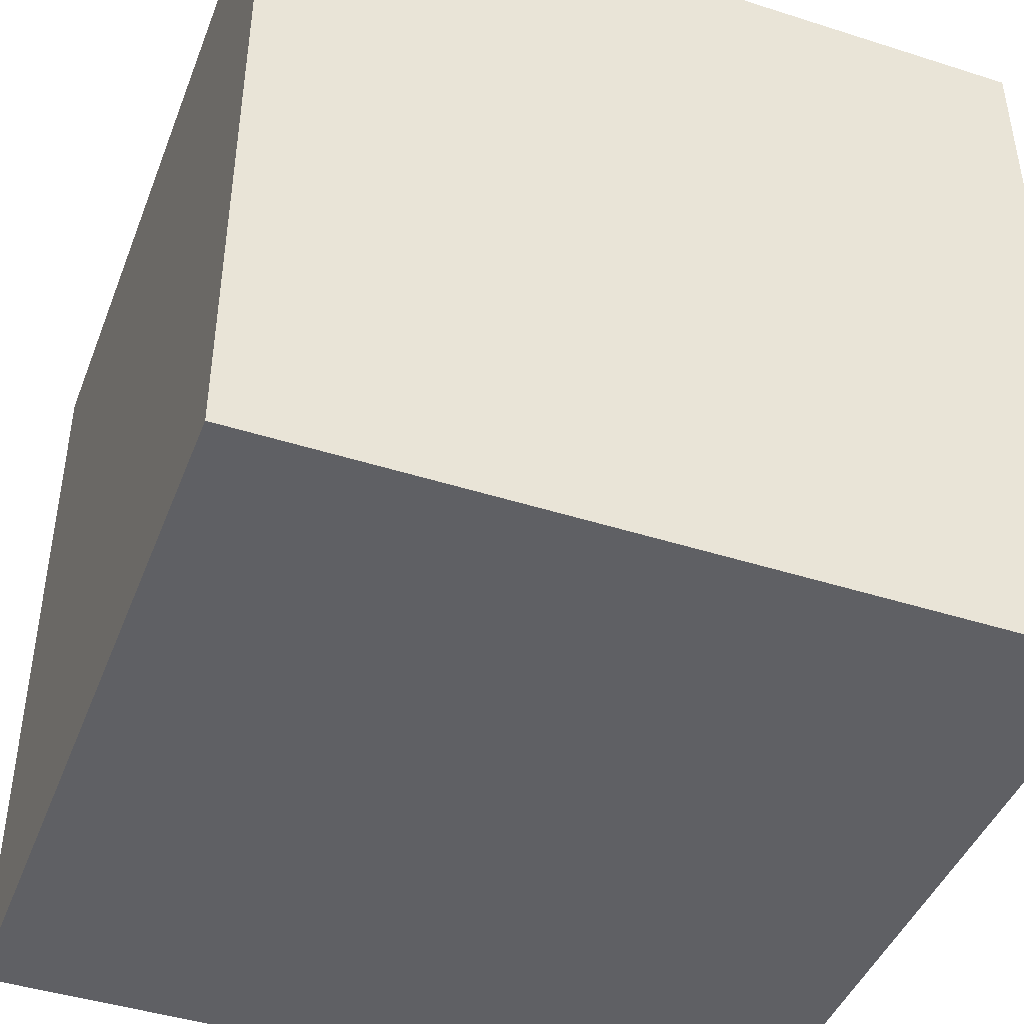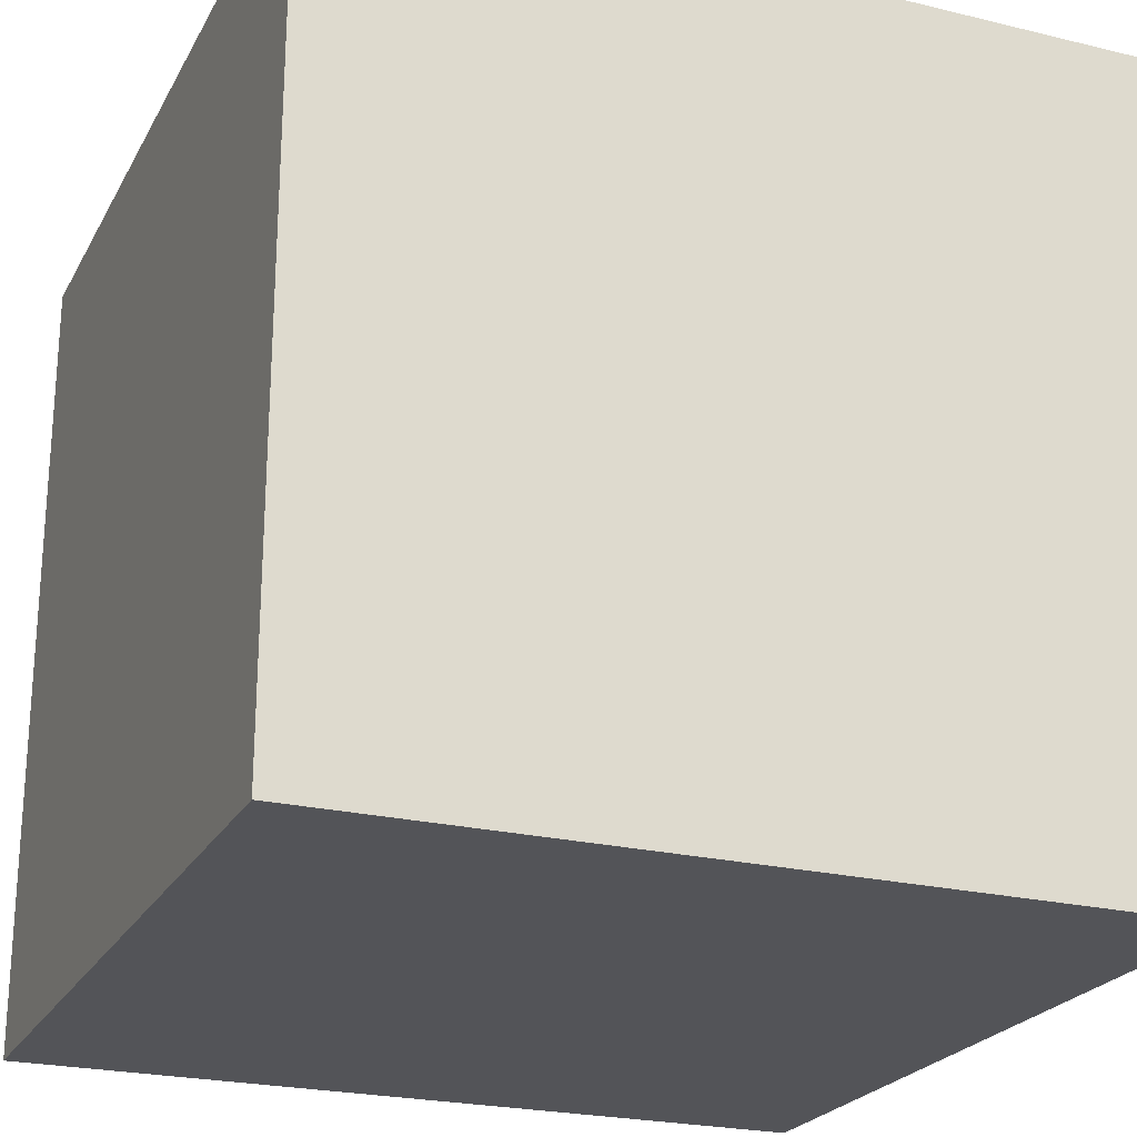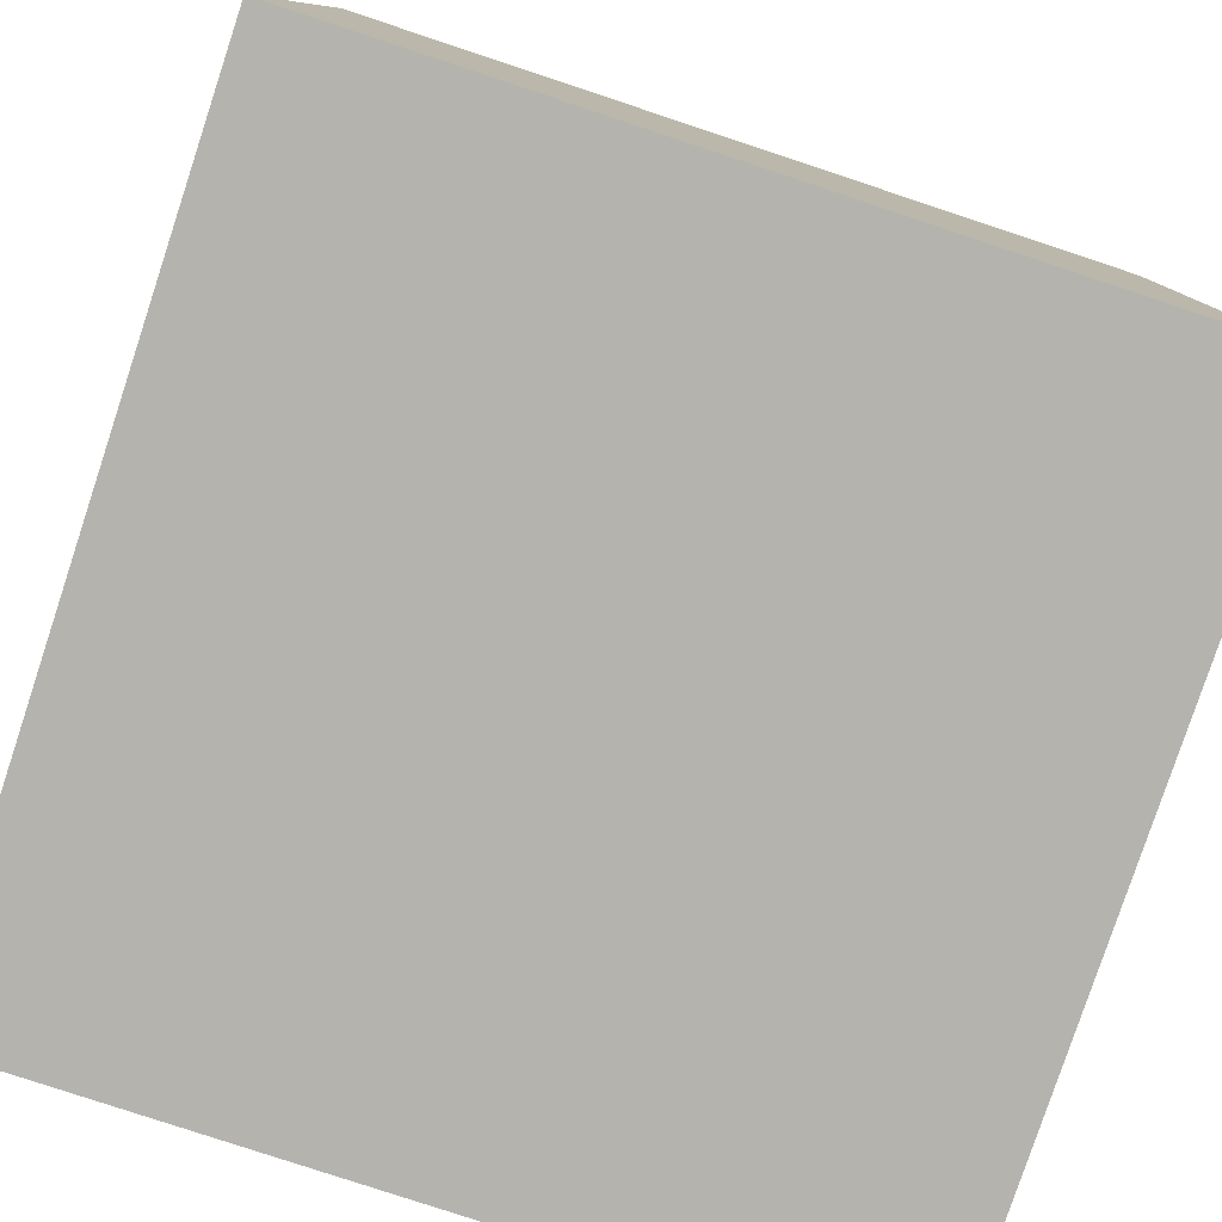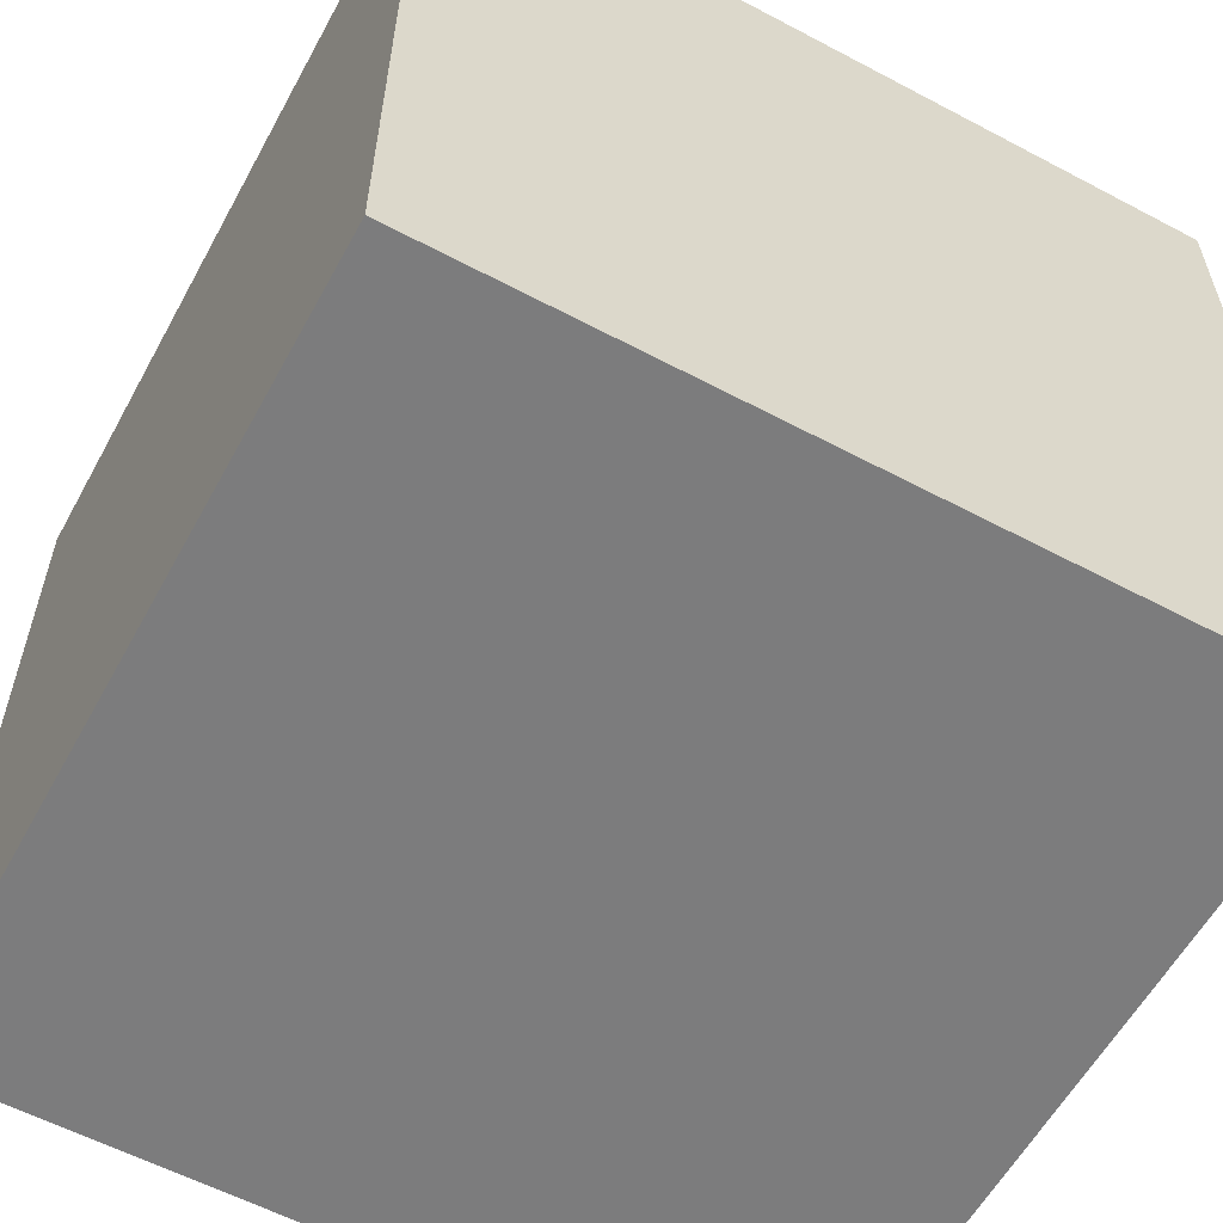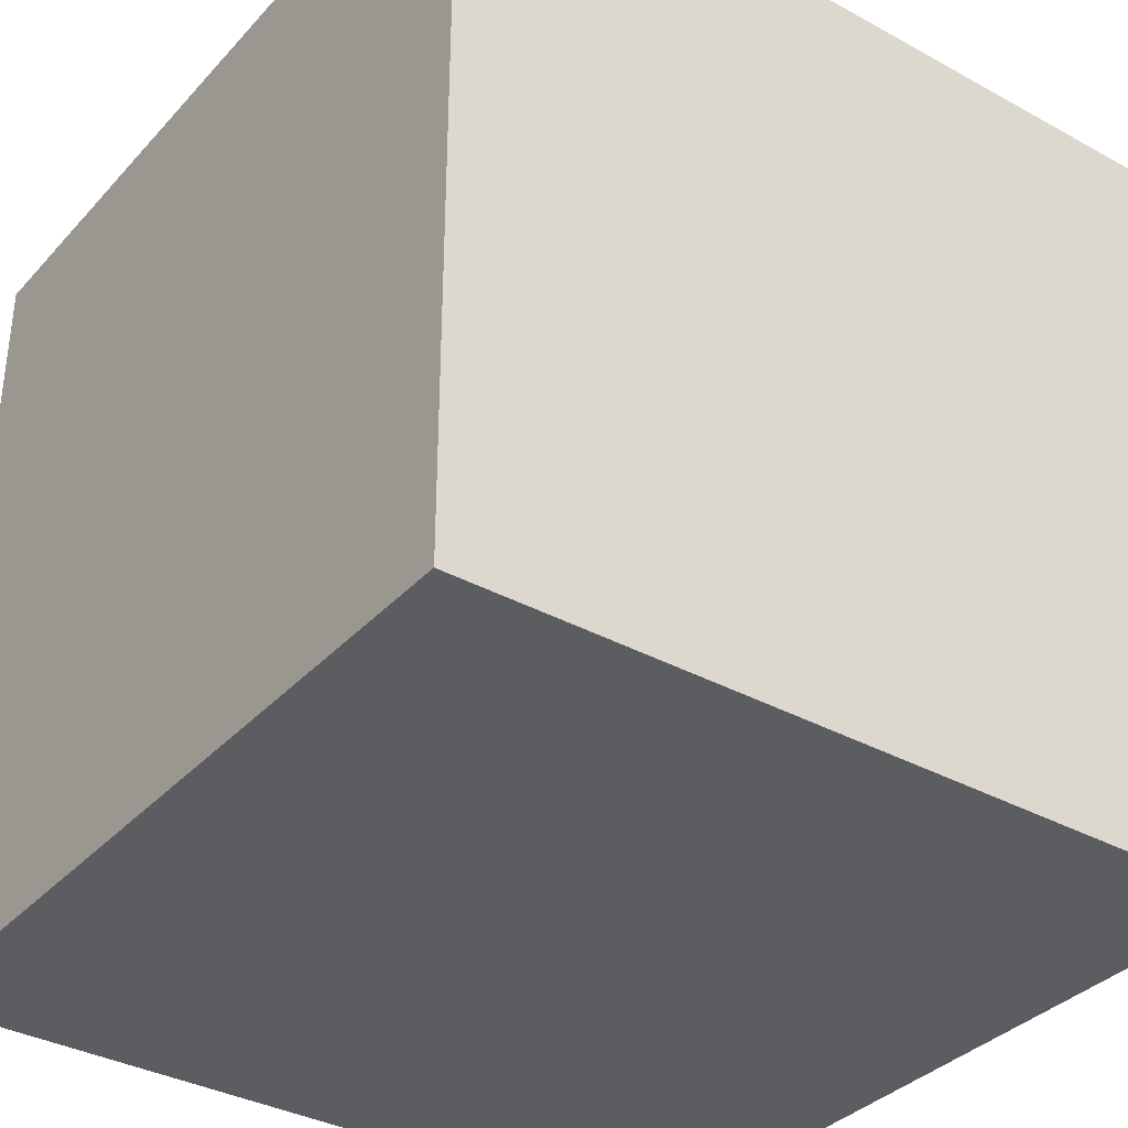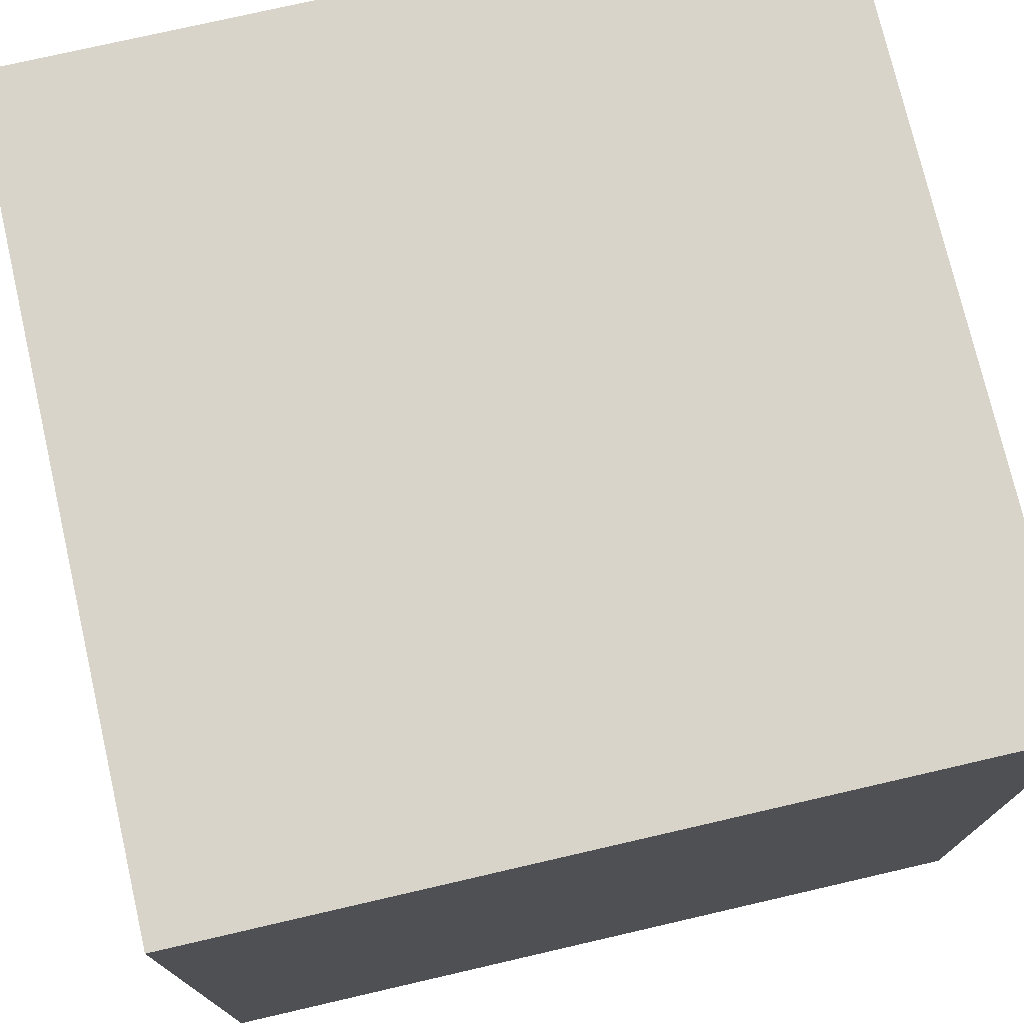
<metadata>
{"format":"obj","ext":"obj","renderer":"f3d","projection":"perspective","resolution":1024,"background":"white","views":[{"elev":-44.0,"azim":69.5,"up":"+Y"},{"elev":-23.4,"azim":-22.2,"up":"+Y"},{"elev":-79.9,"azim":-108.3,"up":"+Y"},{"elev":-58.8,"azim":-118.6,"up":"+Y"},{"elev":-35.4,"azim":-36.0,"up":"+Z"},{"elev":75.1,"azim":77.0,"up":"+Z"}]}
</metadata>
<code>
v 0 0 1
v 0 0 0
v 1 0 0
v 1 0 1
v 0 1 0
v 0 1 1
v 1 1 1
v 1 1 0
f 1 2 3 4
f 5 6 7 8
f 8 3 2 5
f 6 1 4 7
f 5 2 1 6
f 7 4 3 8

</code>
